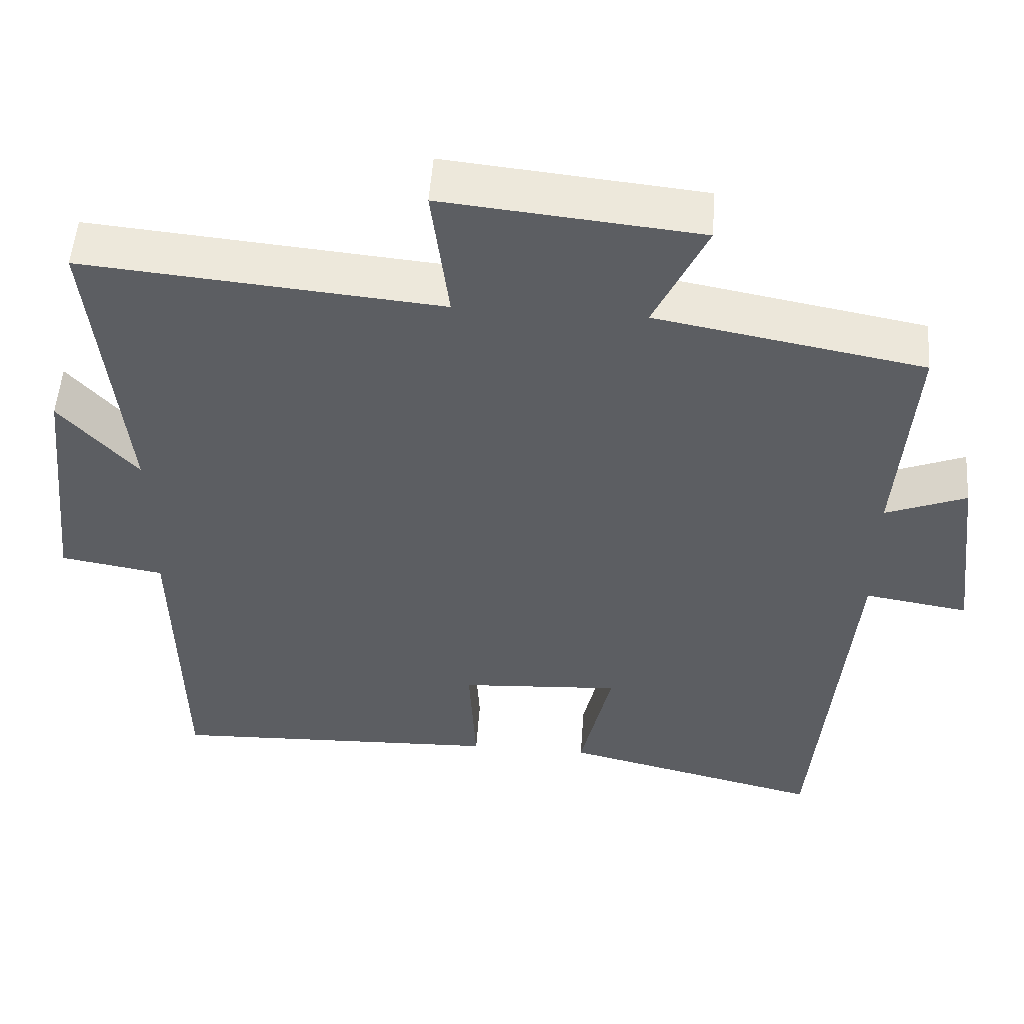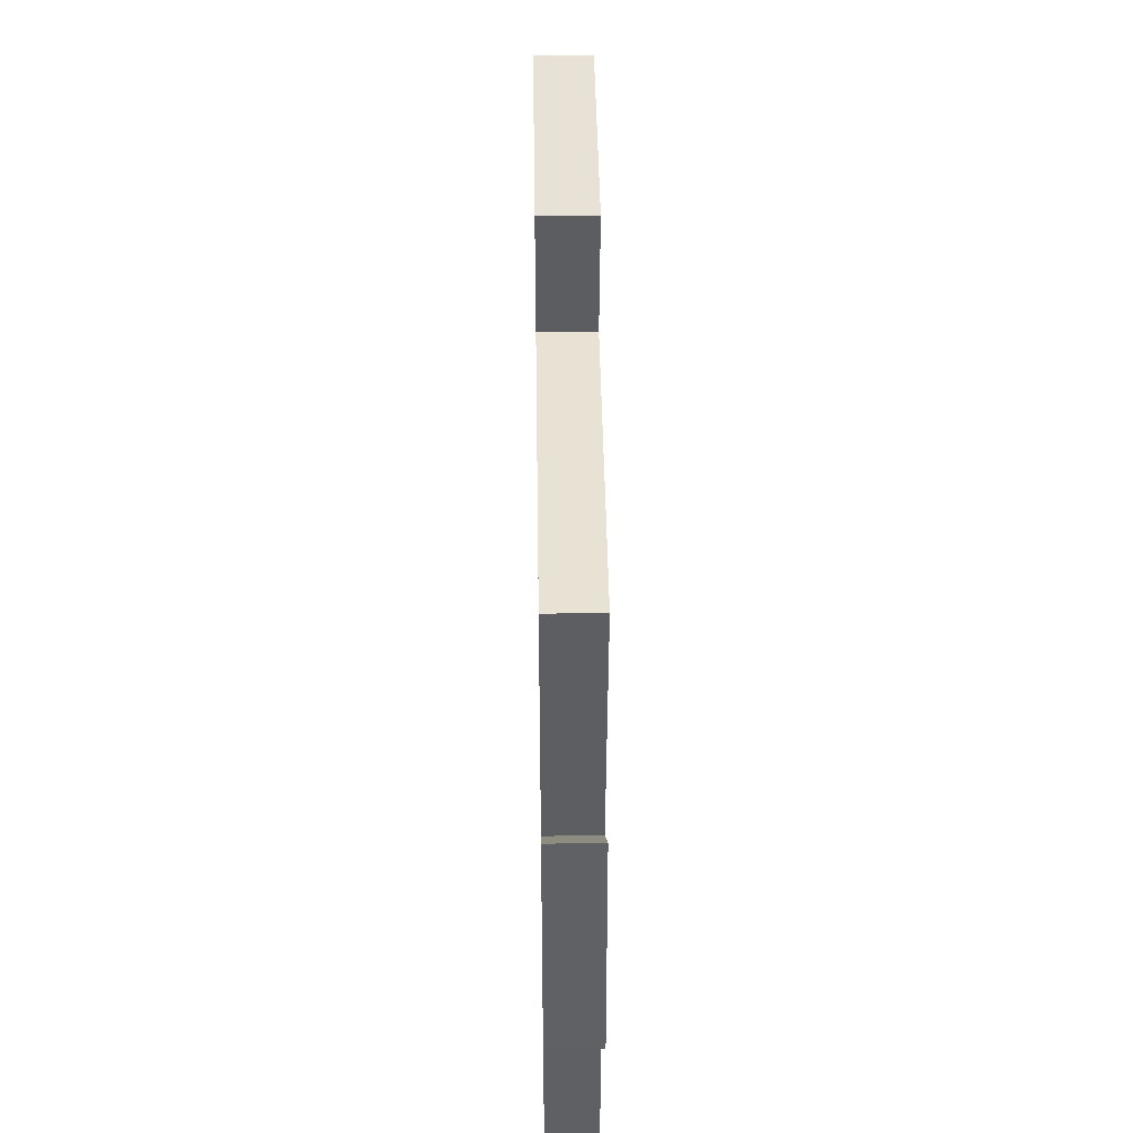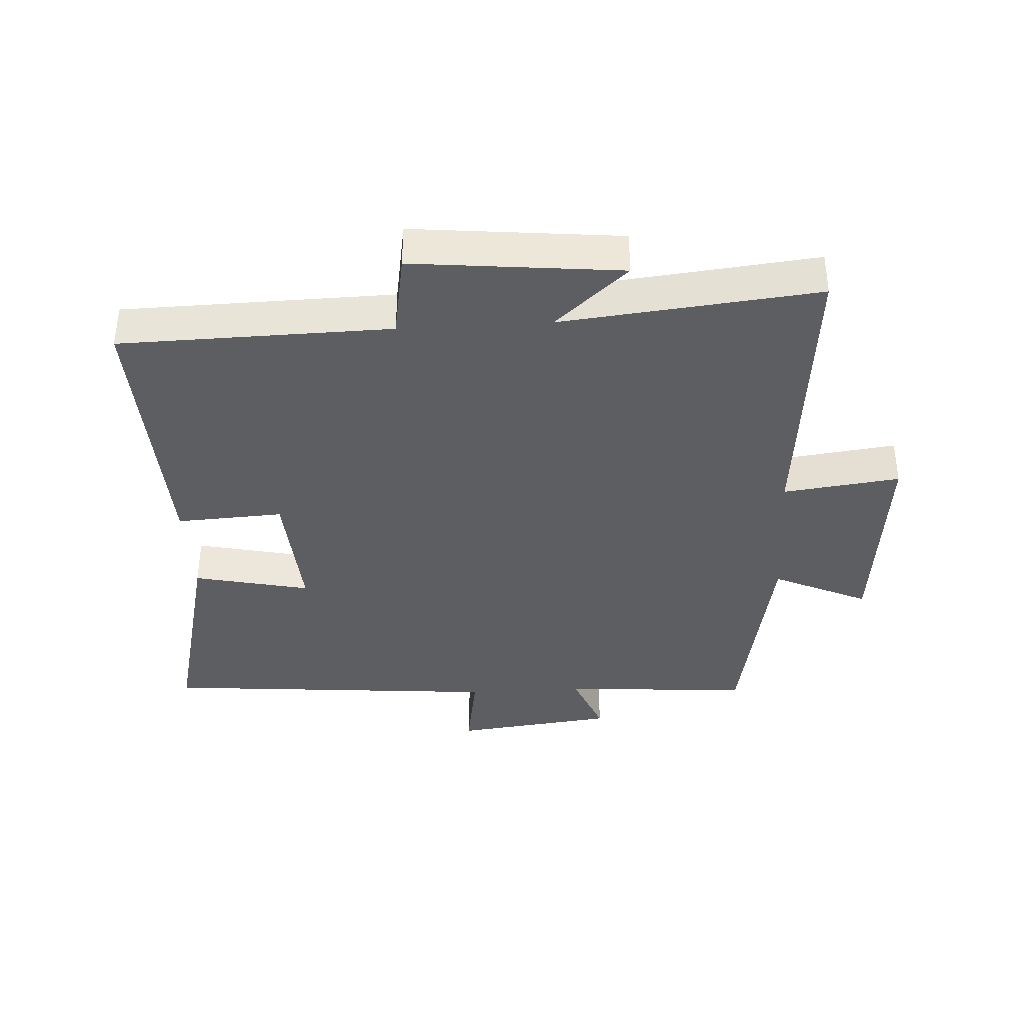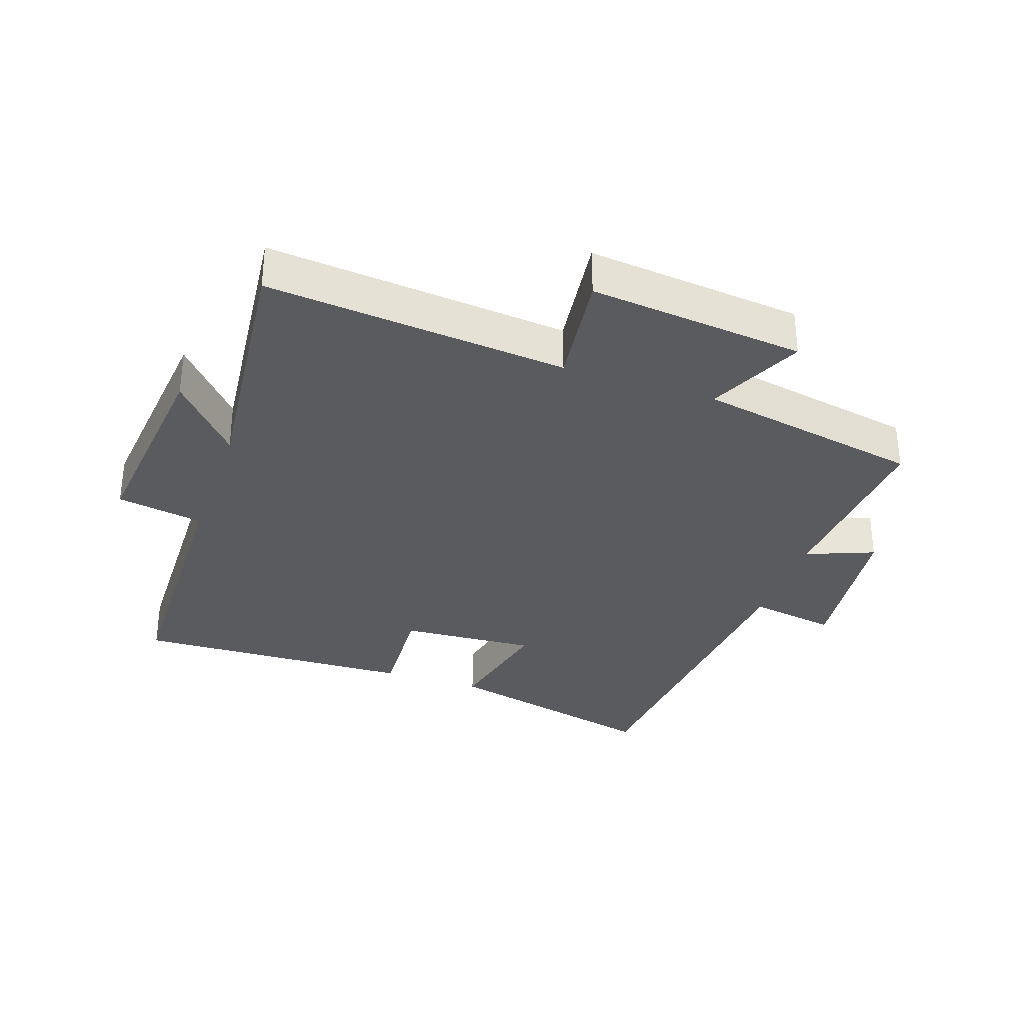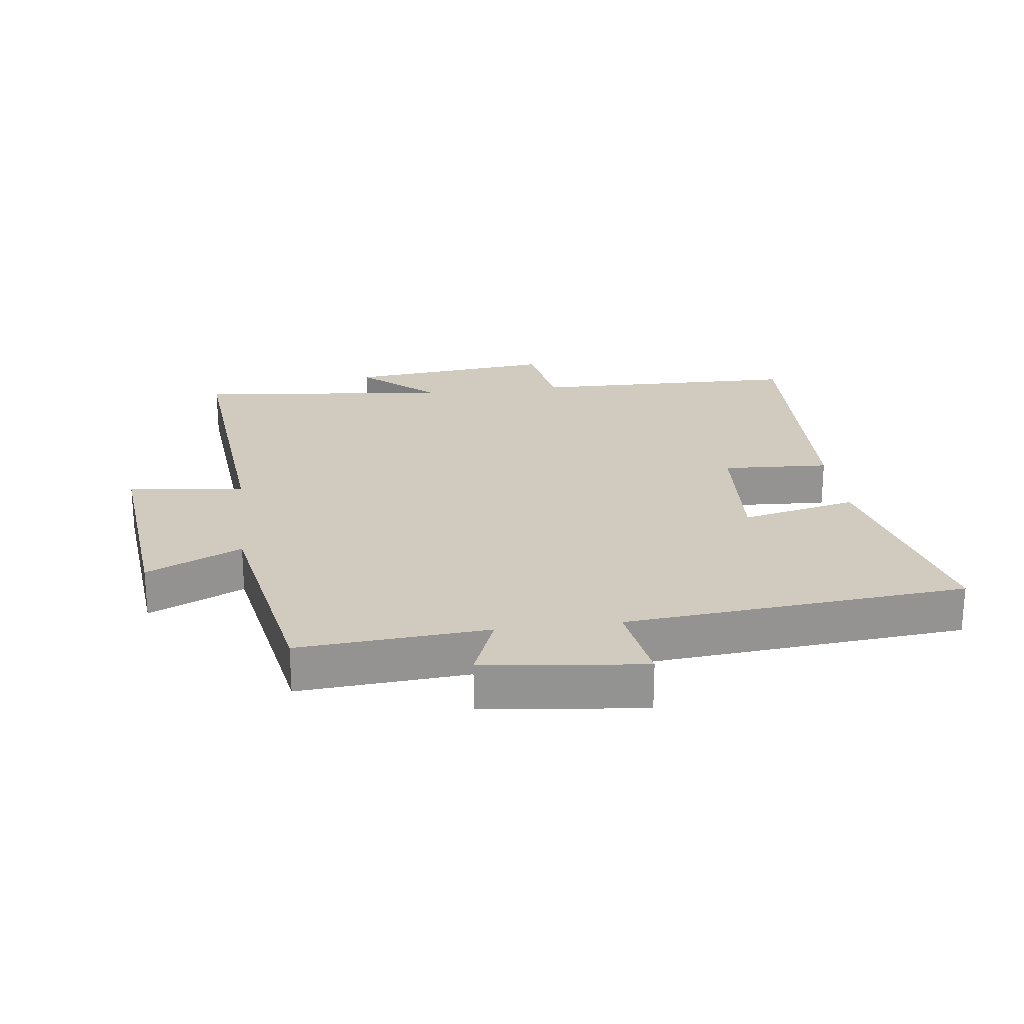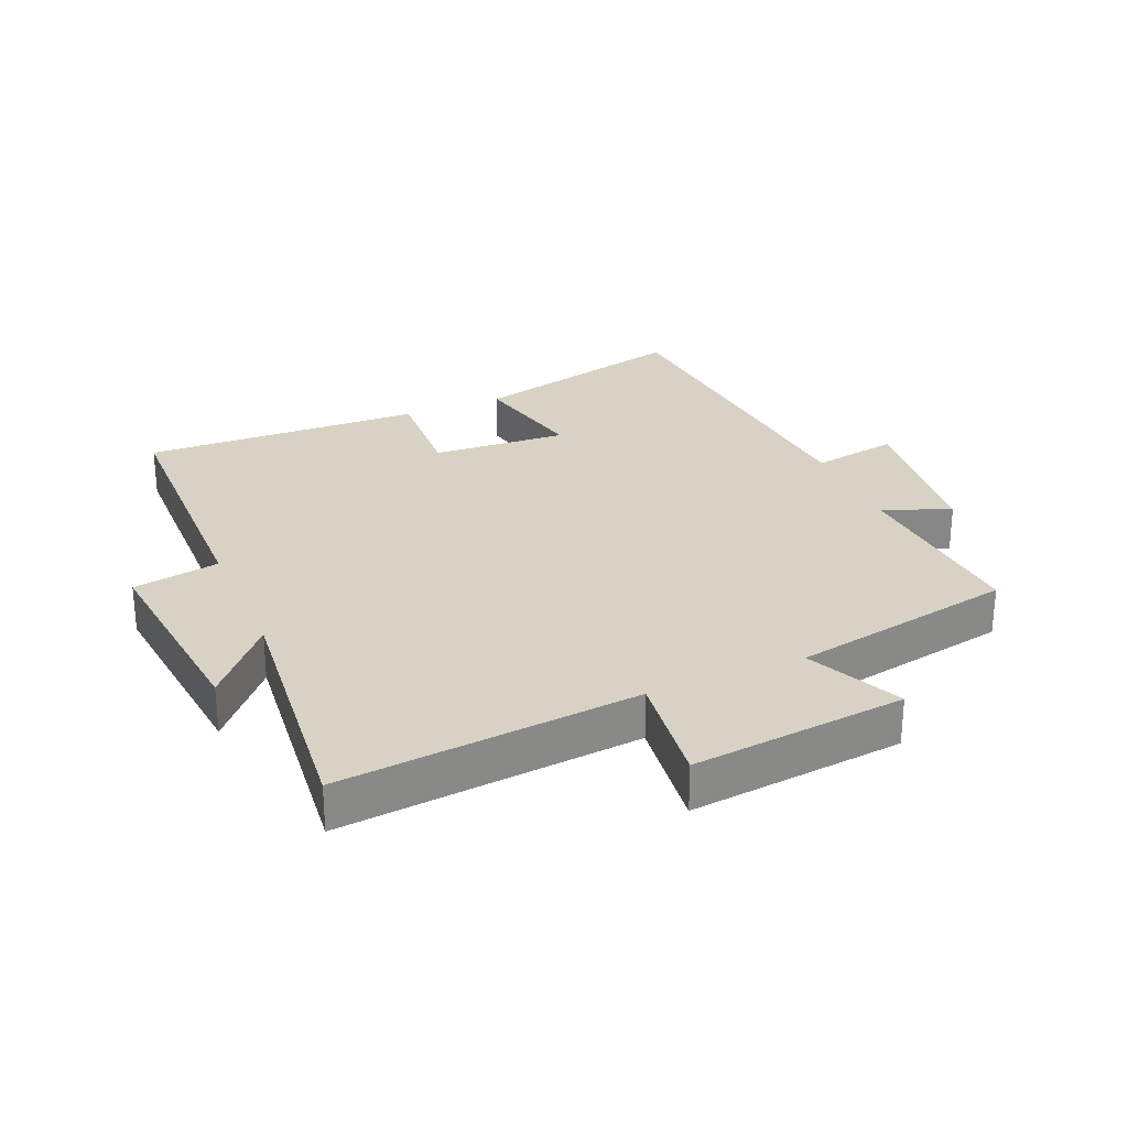
<metadata>
{"format":"obj","ext":"obj","renderer":"f3d","projection":"perspective","resolution":1024,"background":"white","views":[{"elev":52.2,"azim":4.1,"up":"+Z"},{"elev":45.9,"azim":-90.8,"up":"+Z"},{"elev":-37.6,"azim":-86.6,"up":"+Y"},{"elev":-32.9,"azim":-18.9,"up":"+Y"},{"elev":23.5,"azim":82.8,"up":"+Y"},{"elev":27.7,"azim":-23.2,"up":"+Y"}]}
</metadata>
<code>
v -0.492 0.07 -0.517
v -0.5 0.07 -0.093
v -0.636 0.07 -0.07
v -0.602 0.07 0.256
v -0.5 0.07 0.141
v -0.542 0.07 0.543
v -0.073 0.07 0.5
v -0.096 0.07 0.683
v 0.24 0.07 0.649
v 0.171 0.07 0.5
v 0.522 0.07 0.435
v 0.5 0.07 0.139
v 0.606 0.07 0.181
v 0.636 0.07 -0.071
v 0.5 0.07 -0.049
v 0.453 0.07 -0.583
v 0.109 0.07 -0.5
v 0.15 0.07 -0.318
v -0.062 0.07 -0.332
v -0.053 0.07 -0.5
v -0.492 0 -0.517
v -0.5 0 -0.093
v -0.636 0 -0.07
v -0.602 0 0.256
v -0.5 0 0.141
v -0.542 0 0.543
v -0.073 0 0.5
v -0.096 0 0.683
v 0.24 0 0.649
v 0.171 0 0.5
v 0.522 0 0.435
v 0.5 0 0.139
v 0.606 0 0.181
v 0.636 0 -0.071
v 0.5 0 -0.049
v 0.453 0 -0.583
v 0.109 0 -0.5
v 0.15 0 -0.318
v -0.062 0 -0.332
v -0.053 0 -0.5
f 19 20 1 2
f 18 19 2
f 15 16 17 18
f 15 18 2
f 12 13 14 15
f 12 15 2 3
f 10 11 12 3
f 7 8 9 10
f 7 10 3
f 5 6 7
f 5 7 3
f 3 4 5
f 22 21 40 39
f 22 39 38
f 38 37 36 35
f 22 38 35
f 35 34 33 32
f 23 22 35 32
f 23 32 31 30
f 30 29 28 27
f 23 30 27
f 27 26 25
f 23 27 25
f 25 24 23
f 1 21 22 2
f 2 22 23 3
f 3 23 24 4
f 4 24 25 5
f 5 25 26 6
f 6 26 27 7
f 7 27 28 8
f 8 28 29 9
f 9 29 30 10
f 10 30 31 11
f 11 31 32 12
f 12 32 33 13
f 13 33 34 14
f 14 34 35 15
f 15 35 36 16
f 16 36 37 17
f 17 37 38 18
f 18 38 39 19
f 19 39 40 20
f 20 40 21 1

</code>
